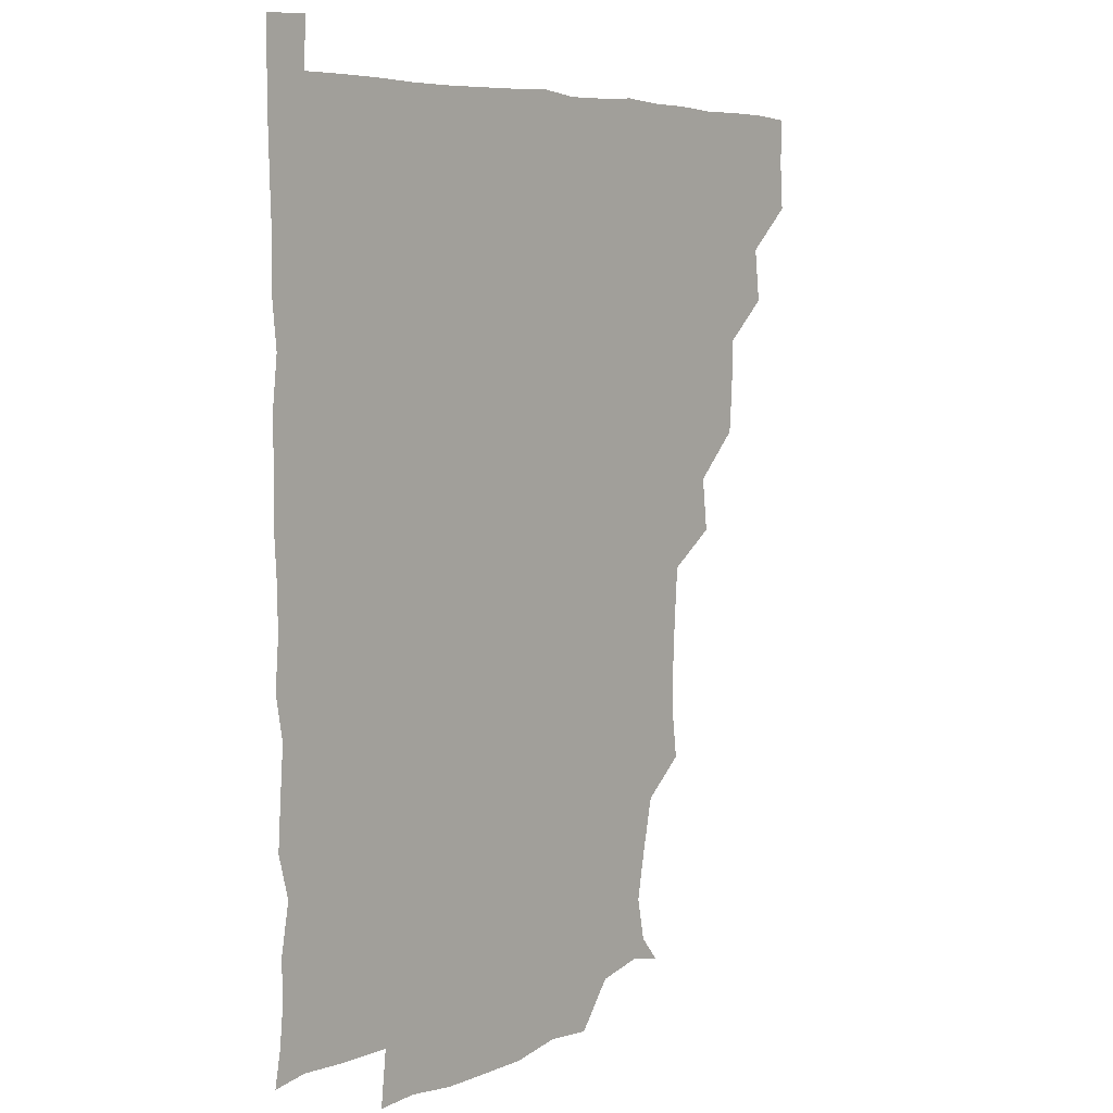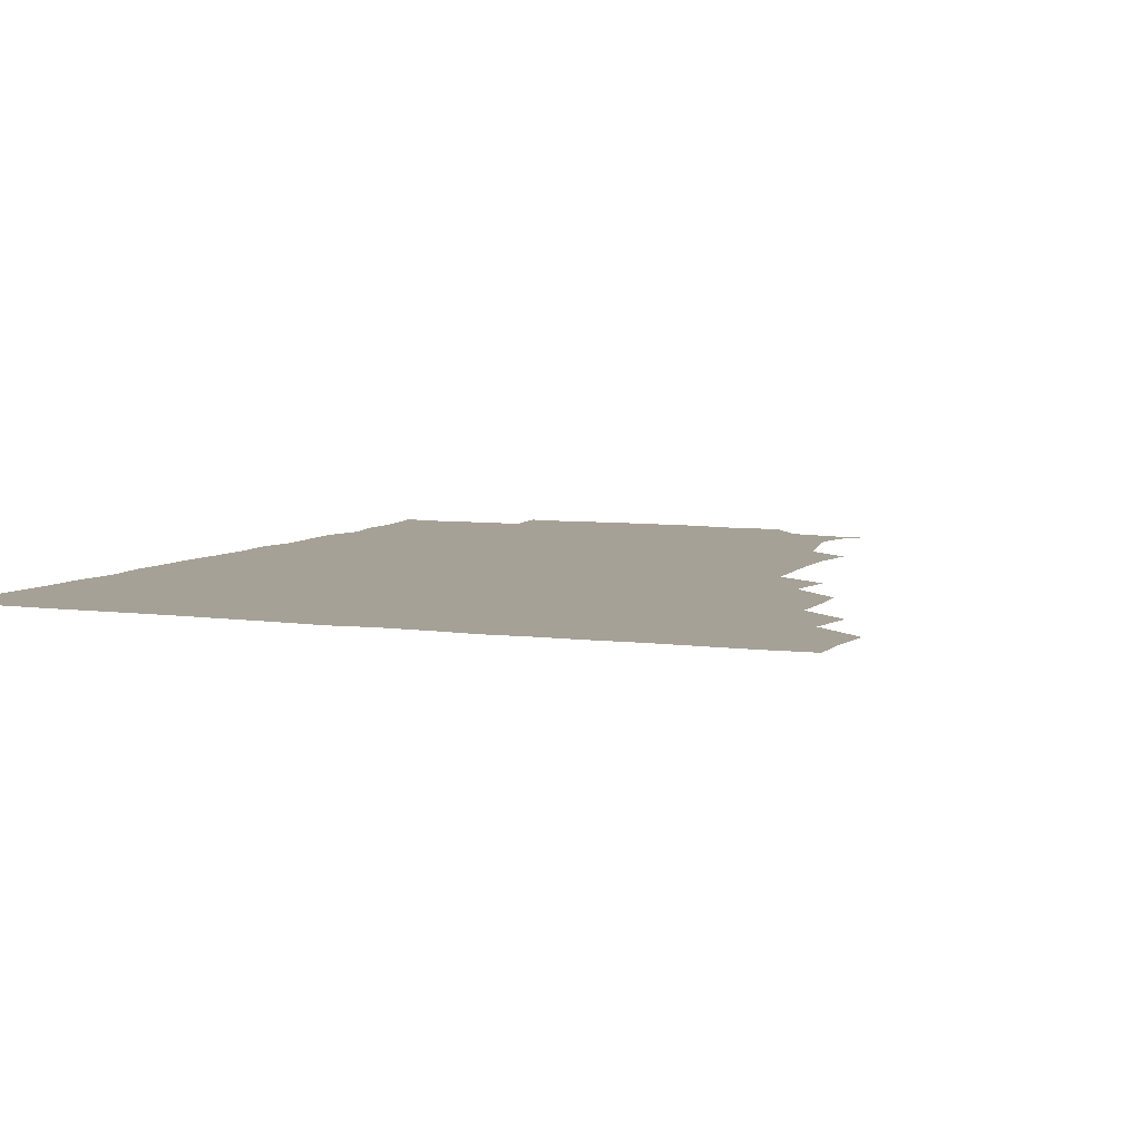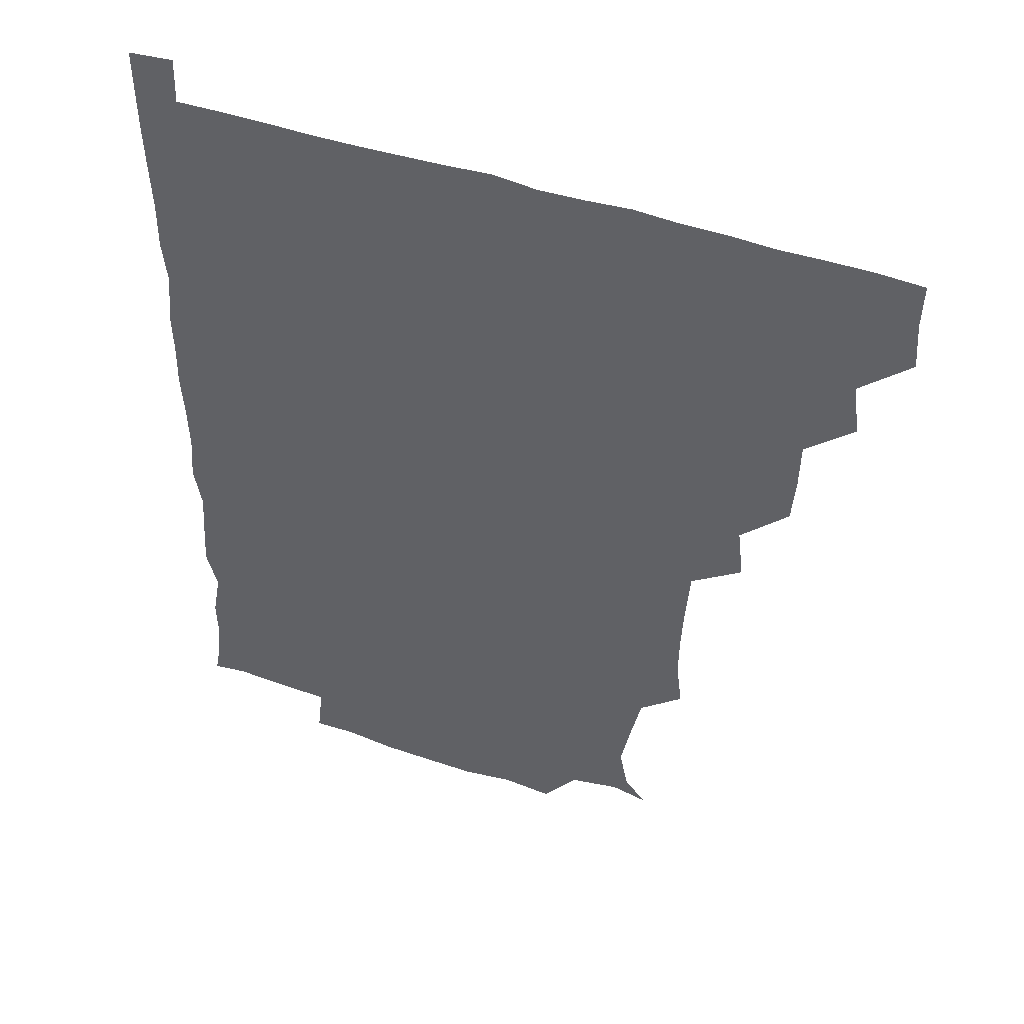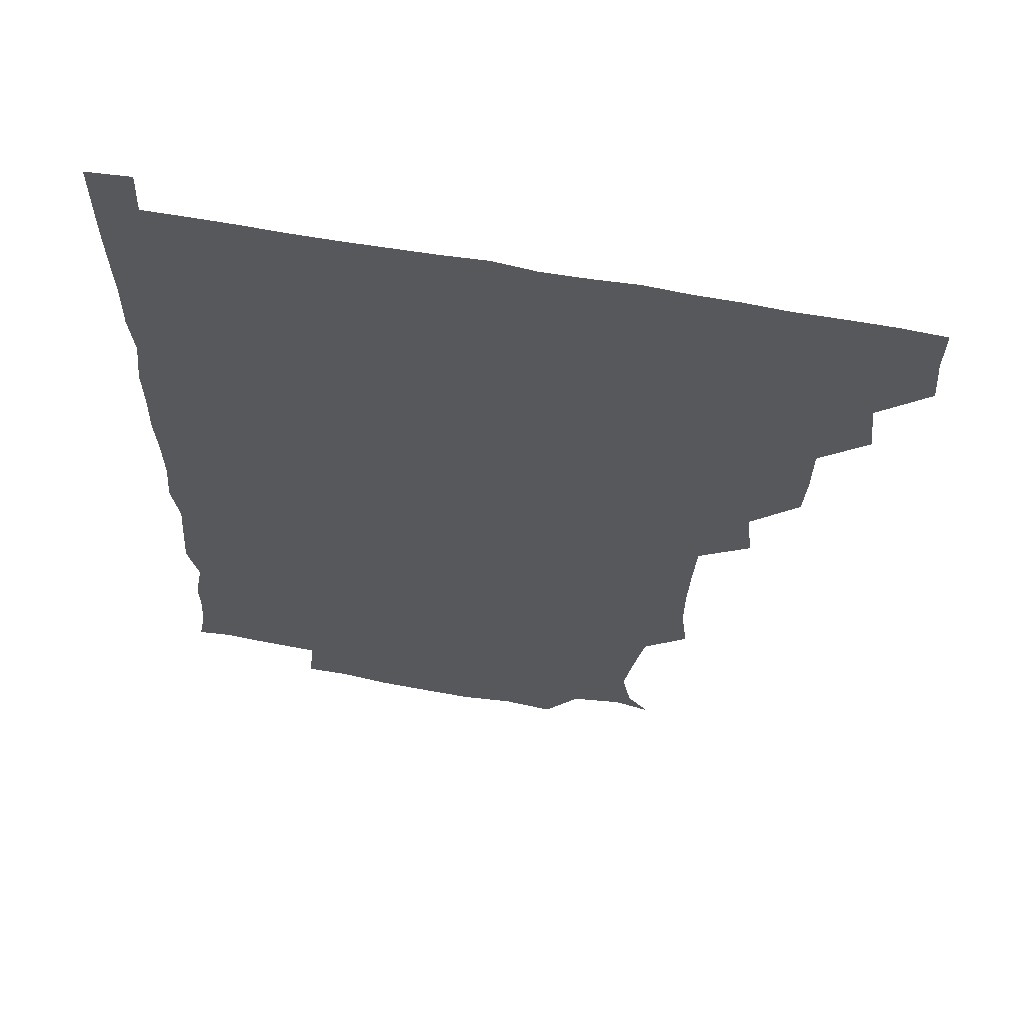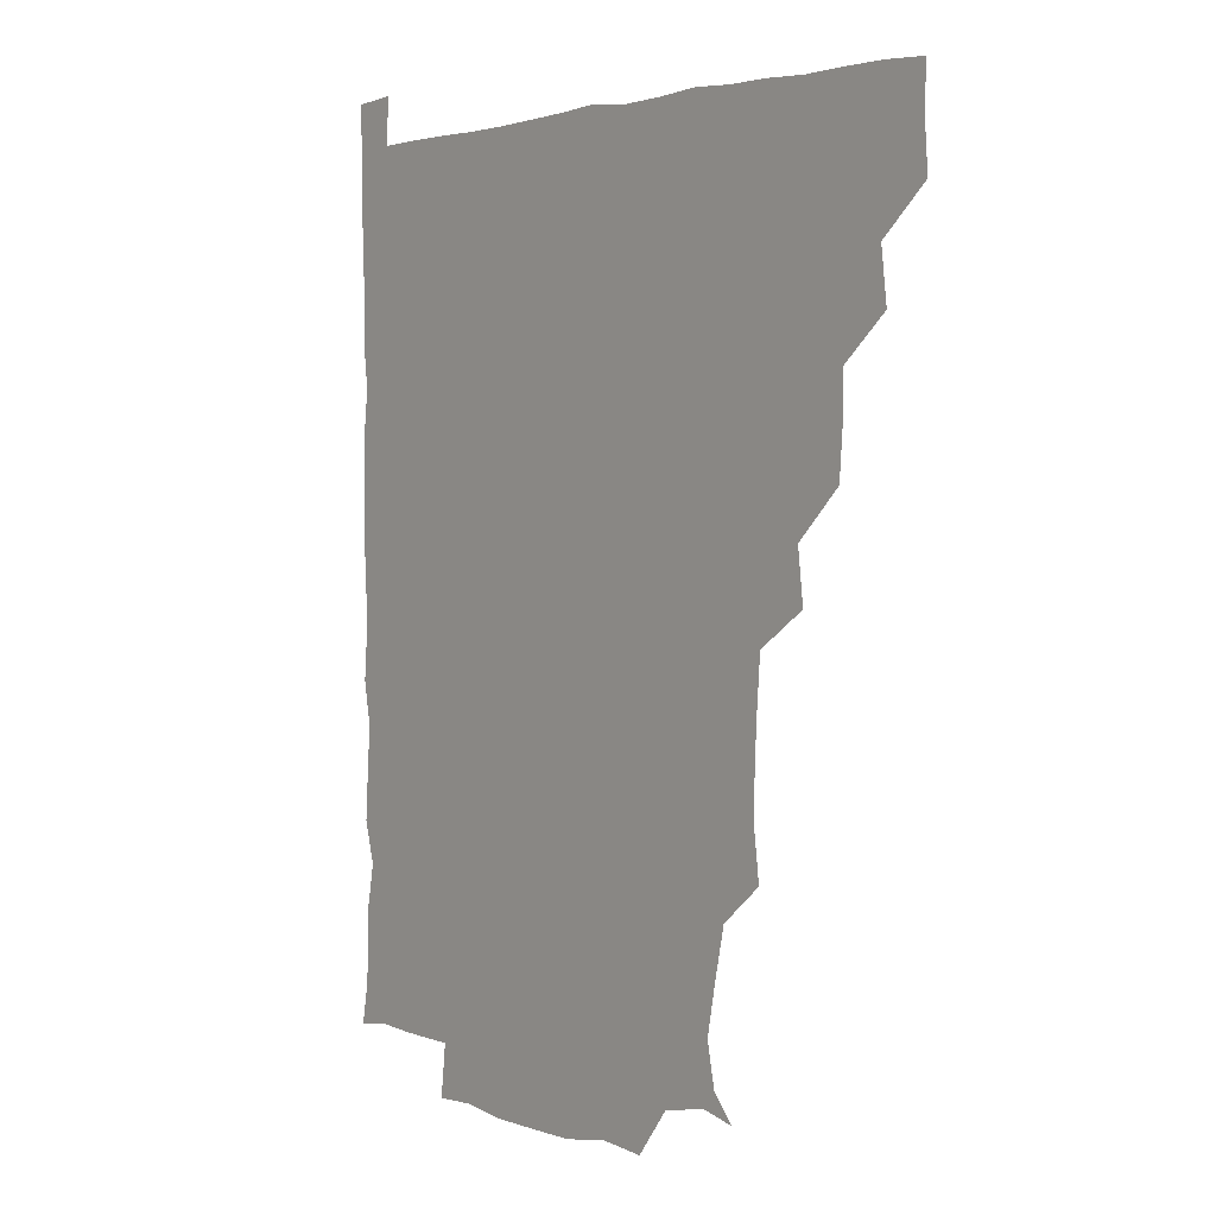
<metadata>
{"format":"obj","ext":"obj","renderer":"f3d","projection":"perspective","resolution":1024,"background":"white","views":[{"elev":5.8,"azim":128.5,"up":"+Y"},{"elev":6.2,"azim":-156.8,"up":"+Z"},{"elev":47.2,"azim":-158.7,"up":"+Y"},{"elev":60.6,"azim":-169.1,"up":"+Y"},{"elev":2.7,"azim":-129.1,"up":"+Y"}]}
</metadata>
<code>
v 435.5 404.9 0
v 436.7 420.8 0
v 436.3 435.8 0
v 449.9 372.6 0
v 452.1 390.1 0
v 451.1 405.6 0
v 451.7 420.8 0
v 451.1 436.6 0
v 467.2 327.2 0
v 466.1 342.6 0
v 465.8 358.7 0
v 467.4 376.7 0
v 466.8 391.2 0
v 466.5 406.1 0
v 466.4 420.7 0
v 466 436.6 0
v 481 294 0
v 483.1 311.7 0
v 482.4 331.7 0
v 481.9 346.5 0
v 482.2 362.1 0
v 481.8 376.7 0
v 481.6 391.3 0
v 481.5 406 0
v 481.3 420.8 0
v 481.2 436.2 0
v 498.2 217.4 0
v 500.3 233.7 0
v 500.1 249.5 0
v 499.3 263.9 0
v 498 282.4 0
v 497.1 300.1 0
v 496.9 315.6 0
v 495.8 330 0
v 496.1 345.5 0
v 496.5 361.6 0
v 496.6 376.5 0
v 496.4 391.2 0
v 496.4 405.9 0
v 496.3 420.2 0
v 496.2 437 0
v 509.4 149 0
v 516.6 157.5 0
v 519.5 171.7 0
v 516.5 187.5 0
v 512.7 205.2 0
v 514.3 224.7 0
v 513.6 240.4 0
v 513.2 255.3 0
v 512.4 270.6 0
v 512 286.7 0
v 512.2 302.2 0
v 512.6 318.2 0
v 512.4 332.5 0
v 511.4 346.5 0
v 511.9 362.1 0
v 511.5 376.4 0
v 511.2 391.1 0
v 511.1 405.9 0
v 511.1 420.4 0
v 511.1 436.9 0
v 521.3 151.6 0
v 528.7 162.4 0
v 530 179.3 0
v 528 195.2 0
v 526.8 209.9 0
v 528.7 228.4 0
v 527.2 241.6 0
v 526.9 256.2 0
v 526.9 272.2 0
v 526.3 286.2 0
v 526.7 302.7 0
v 526.6 316.4 0
v 526.7 332.2 0
v 526.5 346.7 0
v 526.4 361.5 0
v 527 376.6 0
v 526.1 391.2 0
v 526.2 405.8 0
v 526 421 0
v 525.6 437.8 0
v 537.8 148.1 0
v 543.5 168.4 0
v 543.3 183.3 0
v 541.6 196.9 0
v 542.2 213.1 0
v 542.7 229.1 0
v 541.8 242.6 0
v 542.2 258.1 0
v 541.4 271.5 0
v 541.4 286.7 0
v 541 300.6 0
v 541.5 317.3 0
v 541.6 332 0
v 541.3 346.5 0
v 541.1 361.1 0
v 541.6 376.4 0
v 541.4 391 0
v 541.6 405.4 0
v 541.2 420.6 0
v 540.5 436.8 0
v 549.3 132.9 0
v 555.7 152.9 0
v 557.4 168.1 0
v 556.7 184.4 0
v 556.8 198.1 0
v 556.9 212.9 0
v 557.2 227.7 0
v 556.4 242.3 0
v 556.4 257.4 0
v 556.4 272.3 0
v 556 286.8 0
v 557 303 0
v 556 316 0
v 556.6 332.7 0
v 556.2 346.4 0
v 556.6 361.8 0
v 556.3 376.2 0
v 556.1 391 0
v 556.3 405.6 0
v 556.3 420.1 0
v 555.8 436.3 0
v 565.7 134.2 0
v 571.6 153 0
v 571.9 169.2 0
v 571.6 182.6 0
v 571.3 197.6 0
v 570 214.1 0
v 572.9 229.1 0
v 571.1 242.1 0
v 571.3 257.7 0
v 571.3 271.7 0
v 571 286.3 0
v 571.2 302.8 0
v 571.5 317.7 0
v 571.2 331.9 0
v 571.2 346.5 0
v 571.5 362.1 0
v 571.1 376.3 0
v 571.4 391 0
v 571.1 405.8 0
v 571 420.3 0
v 570.4 437.9 0
v 583.1 131.3 0
v 586.3 153.3 0
v 586 168.4 0
v 586.5 182.9 0
v 586.6 198.7 0
v 585.3 211.2 0
v 584.9 231.1 0
v 586.2 243.3 0
v 586.6 257.2 0
v 586.4 272.4 0
v 586.1 286.9 0
v 586 302.7 0
v 586.1 317.7 0
v 586.3 331.9 0
v 586.1 346.2 0
v 586.1 361.6 0
v 586.2 376.2 0
v 586.2 391 0
v 586.3 405.4 0
v 585.8 421 0
v 585 436.9 0
v 600.4 131.1 0
v 600.8 152.9 0
v 600.5 168.3 0
v 601.1 183.7 0
v 601.2 198.5 0
v 602.4 211.5 0
v 601.1 225.3 0
v 600.9 239.8 0
v 600.4 257.6 0
v 601 272.7 0
v 601 287.3 0
v 600.8 302.7 0
v 601.1 316.4 0
v 601 332.4 0
v 601.2 346.7 0
v 601.2 361.7 0
v 601.3 376.4 0
v 601.1 391.1 0
v 601.1 406 0
v 600.7 421.2 0
v 599.8 436.4 0
v 617 131.2 0
v 615.2 152.9 0
v 615.9 167.5 0
v 615.4 183.3 0
v 615.5 197.8 0
v 616.6 213.6 0
v 615.7 228 0
v 615.9 244 0
v 616 257.5 0
v 615.4 273.1 0
v 615.8 287.6 0
v 615.6 302.1 0
v 616.1 317.6 0
v 615.9 331.8 0
v 616 347.2 0
v 616 362 0
v 616.2 376.4 0
v 616.5 391.2 0
v 616.6 405.7 0
v 616.1 420.8 0
v 615 435.9 0
v 633.7 133 0
v 630.8 151.2 0
v 630.2 168.4 0
v 630.5 182.8 0
v 630 198.3 0
v 630.4 214.3 0
v 630.3 229 0
v 630.2 243.1 0
v 630.8 258.5 0
v 630.6 272.2 0
v 630.4 287.6 0
v 630.5 301.4 0
v 630 319 0
v 630.6 332.4 0
v 630.6 347.8 0
v 630.9 361.6 0
v 631.1 376.4 0
v 631.2 391.2 0
v 631.3 406 0
v 631.4 420.6 0
v 630.5 435.8 0
v 647.8 132.2 0
v 645.8 150.1 0
v 645.3 166.4 0
v 644.4 183.4 0
v 644.5 198.6 0
v 644.3 214.4 0
v 644.9 228.4 0
v 645.7 240.8 0
v 644.1 258.9 0
v 645 272.8 0
v 644.7 287.9 0
v 646.2 300.7 0
v 645.1 317 0
v 645.4 331.6 0
v 644.8 348 0
v 645.7 361.6 0
v 645.8 377.7 0
v 646 391.4 0
v 646.1 406.1 0
v 646.3 420.7 0
v 645.6 436.1 0
v 665.4 150.3 0
v 660 168 0
v 659.2 182.7 0
v 658.8 197.9 0
v 658.4 213.3 0
v 658.6 228.8 0
v 659.3 242.7 0
v 659.5 257 0
v 659.2 272.7 0
v 659.8 286.5 0
v 659.6 302.9 0
v 659.5 317.5 0
v 660.6 331 0
v 660.4 346.3 0
v 660.4 361.3 0
v 660 377.5 0
v 660.5 391.8 0
v 661 406.2 0
v 661.1 420.9 0
v 660.8 436.1 0
v 680.3 151.1 0
v 675.6 165.9 0
v 673.6 181.2 0
v 673.2 195.9 0
v 672.5 210.7 0
v 673.1 226.5 0
v 672.9 241.2 0
v 673.2 255.7 0
v 673.9 270.9 0
v 673 286.7 0
v 673.4 301.6 0
v 675.2 315.1 0
v 674.1 331.5 0
v 673.7 347.1 0
v 674.4 361.3 0
v 674.9 376.3 0
v 675.4 391.1 0
v 675.7 406.4 0
v 676 421 0
v 676.2 435.8 0
v 675.6 451.6 0
v 692.2 149.2 0
v 690.1 160.6 0
v 688.8 173.6 0
v 689.1 186.9 0
v 686.1 203 0
v 689.8 216.9 0
v 688.8 232.2 0
v 687.7 248.4 0
v 690.2 263.1 0
v 689 279.2 0
v 689.3 295.1 0
v 690.3 310.3 0
v 689.9 325.7 0
v 690.2 340.7 0
v 688.3 358.1 0
v 689.9 373.1 0
v 689.7 389.8 0
v 690.3 405.7 0
v 690.7 420.9 0
v 690.9 435.9 0
v 690.9 450.5 0
f 5 6 1
f 1 6 2
f 6 7 2
f 2 7 3
f 7 8 3
f 11 12 4
f 4 12 5
f 12 13 5
f 5 13 6
f 13 14 6
f 6 14 7
f 14 15 7
f 7 15 8
f 15 16 8
f 18 19 9
f 9 19 10
f 19 20 10
f 10 20 11
f 20 21 11
f 11 21 12
f 21 22 12
f 12 22 13
f 22 23 13
f 13 23 14
f 23 24 14
f 14 24 15
f 24 25 15
f 15 25 16
f 25 26 16
f 31 32 17
f 17 32 18
f 32 33 18
f 18 33 19
f 33 34 19
f 19 34 20
f 34 35 20
f 20 35 21
f 35 36 21
f 21 36 22
f 36 37 22
f 22 37 23
f 37 38 23
f 23 38 24
f 38 39 24
f 24 39 25
f 39 40 25
f 25 40 26
f 40 41 26
f 46 47 27
f 27 47 28
f 47 48 28
f 28 48 29
f 48 49 29
f 29 49 30
f 49 50 30
f 30 50 31
f 50 51 31
f 31 51 32
f 51 52 32
f 32 52 33
f 52 53 33
f 33 53 34
f 53 54 34
f 34 54 35
f 54 55 35
f 35 55 36
f 55 56 36
f 36 56 37
f 56 57 37
f 37 57 38
f 57 58 38
f 38 58 39
f 58 59 39
f 39 59 40
f 59 60 40
f 40 60 41
f 60 61 41
f 42 62 43
f 62 63 43
f 43 63 44
f 63 64 44
f 44 64 45
f 64 65 45
f 45 65 46
f 65 66 46
f 46 66 47
f 66 67 47
f 47 67 48
f 67 68 48
f 48 68 49
f 68 69 49
f 49 69 50
f 69 70 50
f 50 70 51
f 70 71 51
f 51 71 52
f 71 72 52
f 52 72 53
f 72 73 53
f 53 73 54
f 73 74 54
f 54 74 55
f 74 75 55
f 55 75 56
f 75 76 56
f 56 76 57
f 76 77 57
f 57 77 58
f 77 78 58
f 58 78 59
f 78 79 59
f 59 79 60
f 79 80 60
f 60 80 61
f 80 81 61
f 62 82 63
f 82 83 63
f 63 83 64
f 83 84 64
f 64 84 65
f 84 85 65
f 65 85 66
f 85 86 66
f 66 86 67
f 86 87 67
f 67 87 68
f 87 88 68
f 68 88 69
f 88 89 69
f 69 89 70
f 89 90 70
f 70 90 71
f 90 91 71
f 71 91 72
f 91 92 72
f 72 92 73
f 92 93 73
f 73 93 74
f 93 94 74
f 74 94 75
f 94 95 75
f 75 95 76
f 95 96 76
f 76 96 77
f 96 97 77
f 77 97 78
f 97 98 78
f 78 98 79
f 98 99 79
f 79 99 80
f 99 100 80
f 80 100 81
f 100 101 81
f 102 103 82
f 82 103 83
f 103 104 83
f 83 104 84
f 104 105 84
f 84 105 85
f 105 106 85
f 85 106 86
f 106 107 86
f 86 107 87
f 107 108 87
f 87 108 88
f 108 109 88
f 88 109 89
f 109 110 89
f 89 110 90
f 110 111 90
f 90 111 91
f 111 112 91
f 91 112 92
f 112 113 92
f 92 113 93
f 113 114 93
f 93 114 94
f 114 115 94
f 94 115 95
f 115 116 95
f 95 116 96
f 116 117 96
f 96 117 97
f 117 118 97
f 97 118 98
f 118 119 98
f 98 119 99
f 119 120 99
f 99 120 100
f 120 121 100
f 100 121 101
f 121 122 101
f 102 123 103
f 123 124 103
f 103 124 104
f 124 125 104
f 104 125 105
f 125 126 105
f 105 126 106
f 126 127 106
f 106 127 107
f 127 128 107
f 107 128 108
f 128 129 108
f 108 129 109
f 129 130 109
f 109 130 110
f 130 131 110
f 110 131 111
f 131 132 111
f 111 132 112
f 132 133 112
f 112 133 113
f 133 134 113
f 113 134 114
f 134 135 114
f 114 135 115
f 135 136 115
f 115 136 116
f 136 137 116
f 116 137 117
f 137 138 117
f 117 138 118
f 138 139 118
f 118 139 119
f 139 140 119
f 119 140 120
f 140 141 120
f 120 141 121
f 141 142 121
f 121 142 122
f 142 143 122
f 123 144 124
f 144 145 124
f 124 145 125
f 145 146 125
f 125 146 126
f 146 147 126
f 126 147 127
f 147 148 127
f 127 148 128
f 148 149 128
f 128 149 129
f 149 150 129
f 129 150 130
f 150 151 130
f 130 151 131
f 151 152 131
f 131 152 132
f 152 153 132
f 132 153 133
f 153 154 133
f 133 154 134
f 154 155 134
f 134 155 135
f 155 156 135
f 135 156 136
f 156 157 136
f 136 157 137
f 157 158 137
f 137 158 138
f 158 159 138
f 138 159 139
f 159 160 139
f 139 160 140
f 160 161 140
f 140 161 141
f 161 162 141
f 141 162 142
f 162 163 142
f 142 163 143
f 163 164 143
f 144 165 145
f 165 166 145
f 145 166 146
f 166 167 146
f 146 167 147
f 167 168 147
f 147 168 148
f 168 169 148
f 148 169 149
f 169 170 149
f 149 170 150
f 170 171 150
f 150 171 151
f 171 172 151
f 151 172 152
f 172 173 152
f 152 173 153
f 173 174 153
f 153 174 154
f 174 175 154
f 154 175 155
f 175 176 155
f 155 176 156
f 176 177 156
f 156 177 157
f 177 178 157
f 157 178 158
f 178 179 158
f 158 179 159
f 179 180 159
f 159 180 160
f 180 181 160
f 160 181 161
f 181 182 161
f 161 182 162
f 182 183 162
f 162 183 163
f 183 184 163
f 163 184 164
f 184 185 164
f 165 186 166
f 186 187 166
f 166 187 167
f 187 188 167
f 167 188 168
f 188 189 168
f 168 189 169
f 189 190 169
f 169 190 170
f 190 191 170
f 170 191 171
f 191 192 171
f 171 192 172
f 192 193 172
f 172 193 173
f 193 194 173
f 173 194 174
f 194 195 174
f 174 195 175
f 195 196 175
f 175 196 176
f 196 197 176
f 176 197 177
f 197 198 177
f 177 198 178
f 198 199 178
f 178 199 179
f 199 200 179
f 179 200 180
f 200 201 180
f 180 201 181
f 201 202 181
f 181 202 182
f 202 203 182
f 182 203 183
f 203 204 183
f 183 204 184
f 204 205 184
f 184 205 185
f 205 206 185
f 186 207 187
f 207 208 187
f 187 208 188
f 208 209 188
f 188 209 189
f 209 210 189
f 189 210 190
f 210 211 190
f 190 211 191
f 211 212 191
f 191 212 192
f 212 213 192
f 192 213 193
f 213 214 193
f 193 214 194
f 214 215 194
f 194 215 195
f 215 216 195
f 195 216 196
f 216 217 196
f 196 217 197
f 217 218 197
f 197 218 198
f 218 219 198
f 198 219 199
f 219 220 199
f 199 220 200
f 220 221 200
f 200 221 201
f 221 222 201
f 201 222 202
f 222 223 202
f 202 223 203
f 223 224 203
f 203 224 204
f 224 225 204
f 204 225 205
f 225 226 205
f 205 226 206
f 226 227 206
f 207 228 208
f 228 229 208
f 208 229 209
f 229 230 209
f 209 230 210
f 230 231 210
f 210 231 211
f 231 232 211
f 211 232 212
f 232 233 212
f 212 233 213
f 233 234 213
f 213 234 214
f 234 235 214
f 214 235 215
f 235 236 215
f 215 236 216
f 236 237 216
f 216 237 217
f 237 238 217
f 217 238 218
f 238 239 218
f 218 239 219
f 239 240 219
f 219 240 220
f 240 241 220
f 220 241 221
f 241 242 221
f 221 242 222
f 242 243 222
f 222 243 223
f 243 244 223
f 223 244 224
f 244 245 224
f 224 245 225
f 245 246 225
f 225 246 226
f 246 247 226
f 226 247 227
f 247 248 227
f 229 249 230
f 249 250 230
f 230 250 231
f 250 251 231
f 231 251 232
f 251 252 232
f 232 252 233
f 252 253 233
f 233 253 234
f 253 254 234
f 234 254 235
f 254 255 235
f 235 255 236
f 255 256 236
f 236 256 237
f 256 257 237
f 237 257 238
f 257 258 238
f 238 258 239
f 258 259 239
f 239 259 240
f 259 260 240
f 240 260 241
f 260 261 241
f 241 261 242
f 261 262 242
f 242 262 243
f 262 263 243
f 243 263 244
f 263 264 244
f 244 264 245
f 264 265 245
f 245 265 246
f 265 266 246
f 246 266 247
f 266 267 247
f 247 267 248
f 267 268 248
f 249 269 250
f 269 270 250
f 250 270 251
f 270 271 251
f 251 271 252
f 271 272 252
f 252 272 253
f 272 273 253
f 253 273 254
f 273 274 254
f 254 274 255
f 274 275 255
f 255 275 256
f 275 276 256
f 256 276 257
f 276 277 257
f 257 277 258
f 277 278 258
f 258 278 259
f 278 279 259
f 259 279 260
f 279 280 260
f 260 280 261
f 280 281 261
f 261 281 262
f 281 282 262
f 262 282 263
f 282 283 263
f 263 283 264
f 283 284 264
f 264 284 265
f 284 285 265
f 265 285 266
f 285 286 266
f 266 286 267
f 286 287 267
f 267 287 268
f 287 288 268
f 269 290 270
f 290 291 270
f 270 291 271
f 291 292 271
f 271 292 272
f 292 293 272
f 272 293 273
f 293 294 273
f 273 294 274
f 294 295 274
f 274 295 275
f 295 296 275
f 275 296 276
f 296 297 276
f 276 297 277
f 297 298 277
f 277 298 278
f 298 299 278
f 278 299 279
f 299 300 279
f 279 300 280
f 300 301 280
f 280 301 281
f 301 302 281
f 281 302 282
f 302 303 282
f 282 303 283
f 303 304 283
f 283 304 284
f 304 305 284
f 284 305 285
f 305 306 285
f 285 306 286
f 306 307 286
f 286 307 287
f 307 308 287
f 287 308 288
f 308 309 288
f 288 309 289
f 309 310 289

</code>
